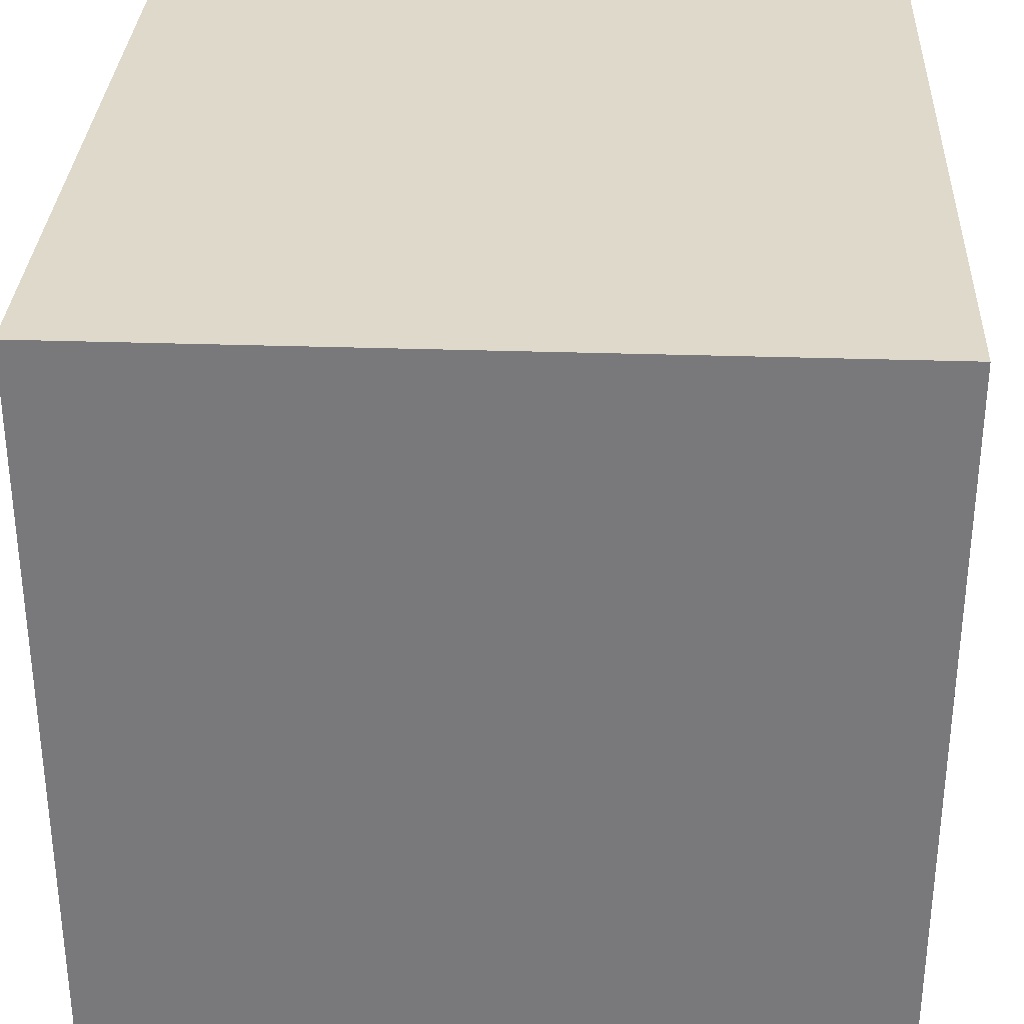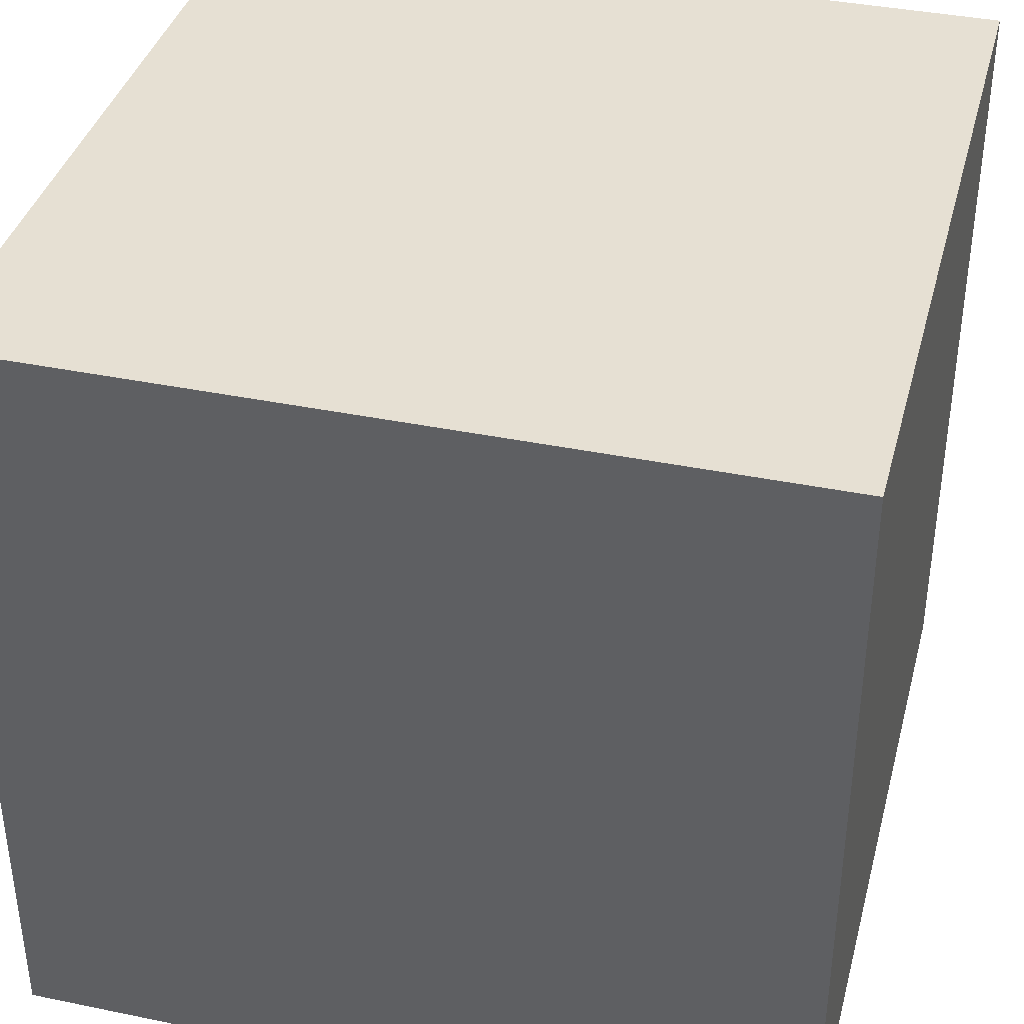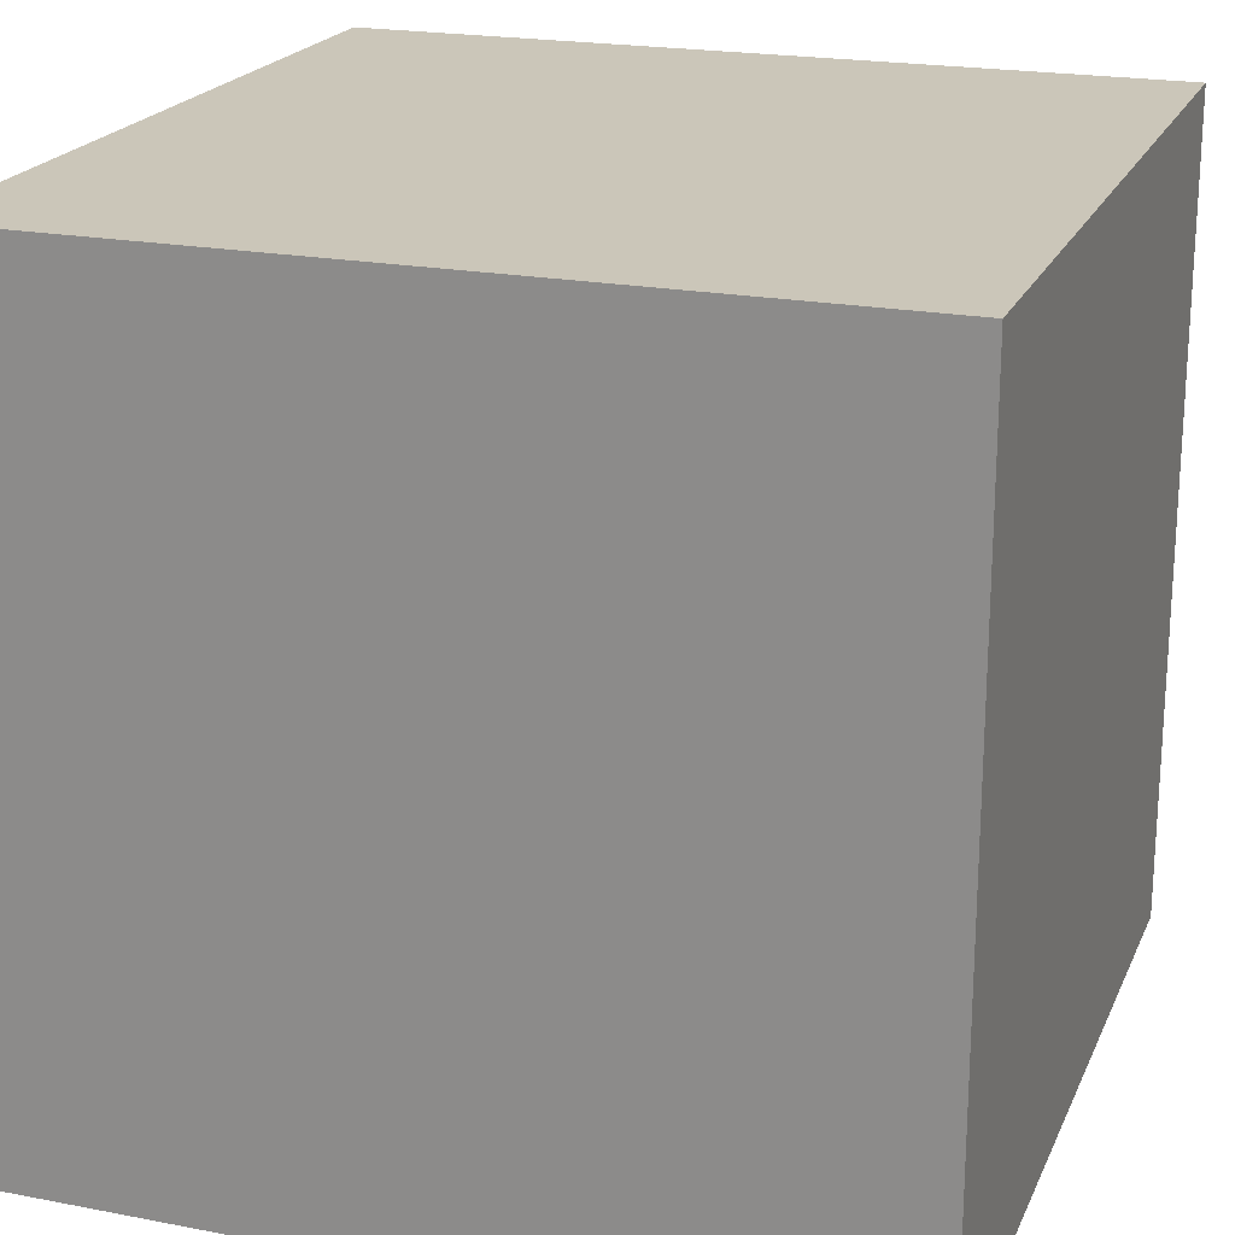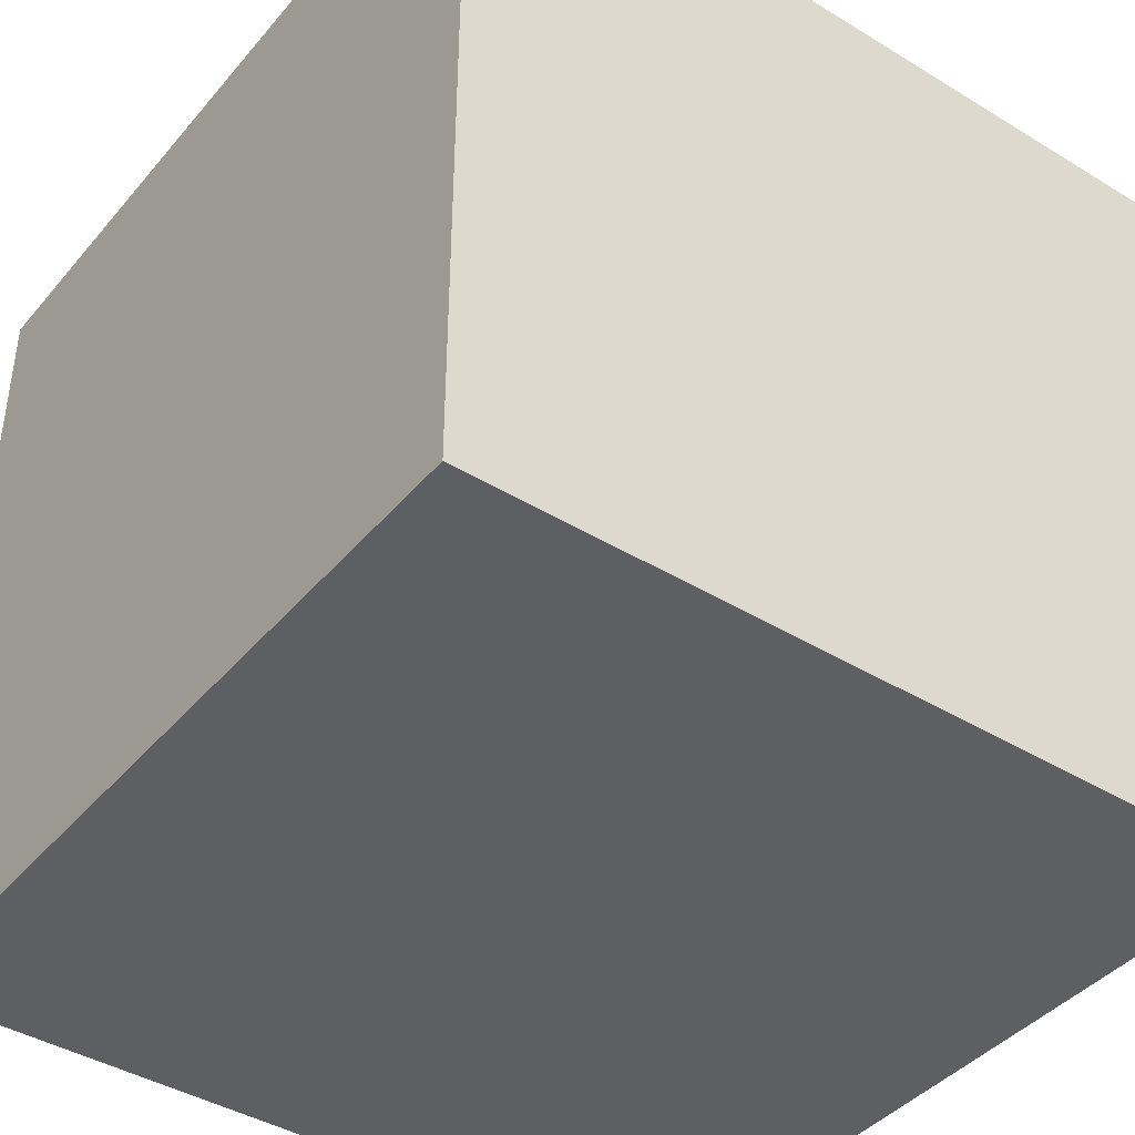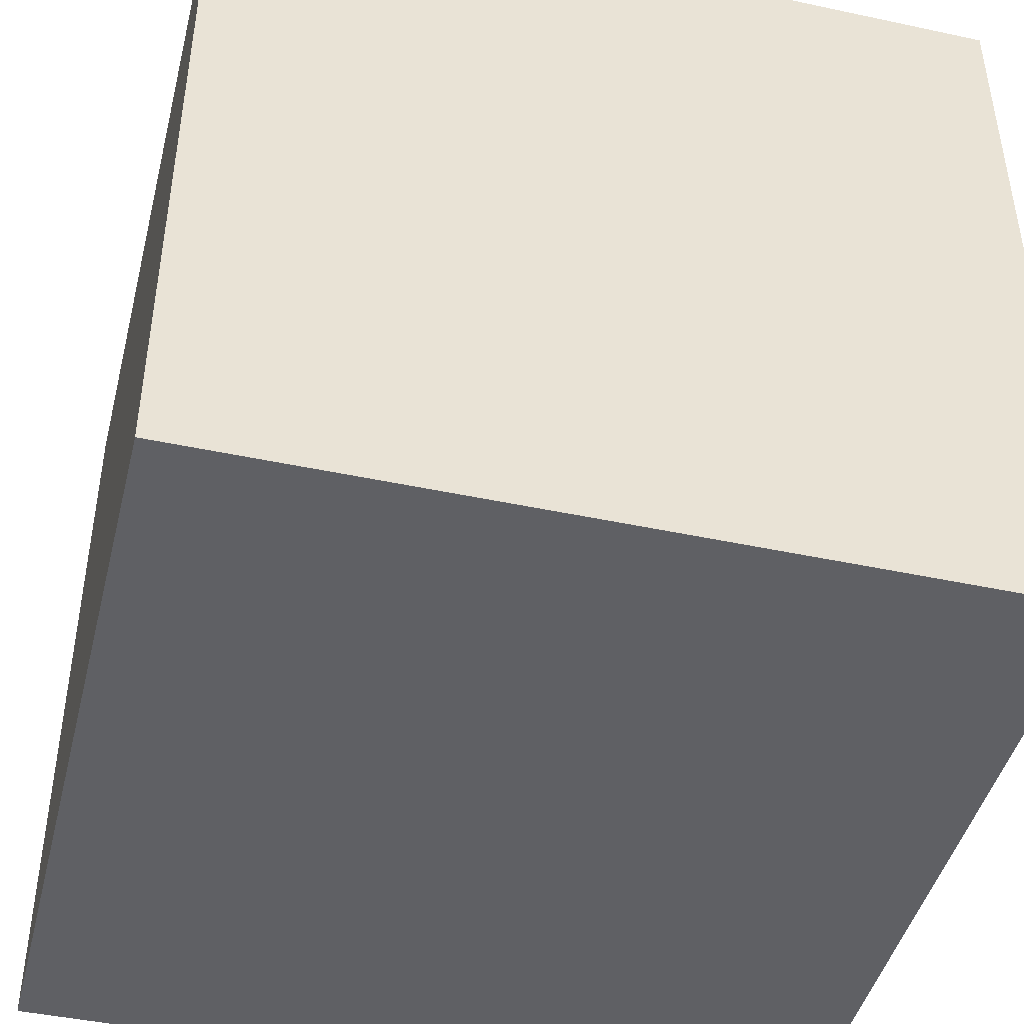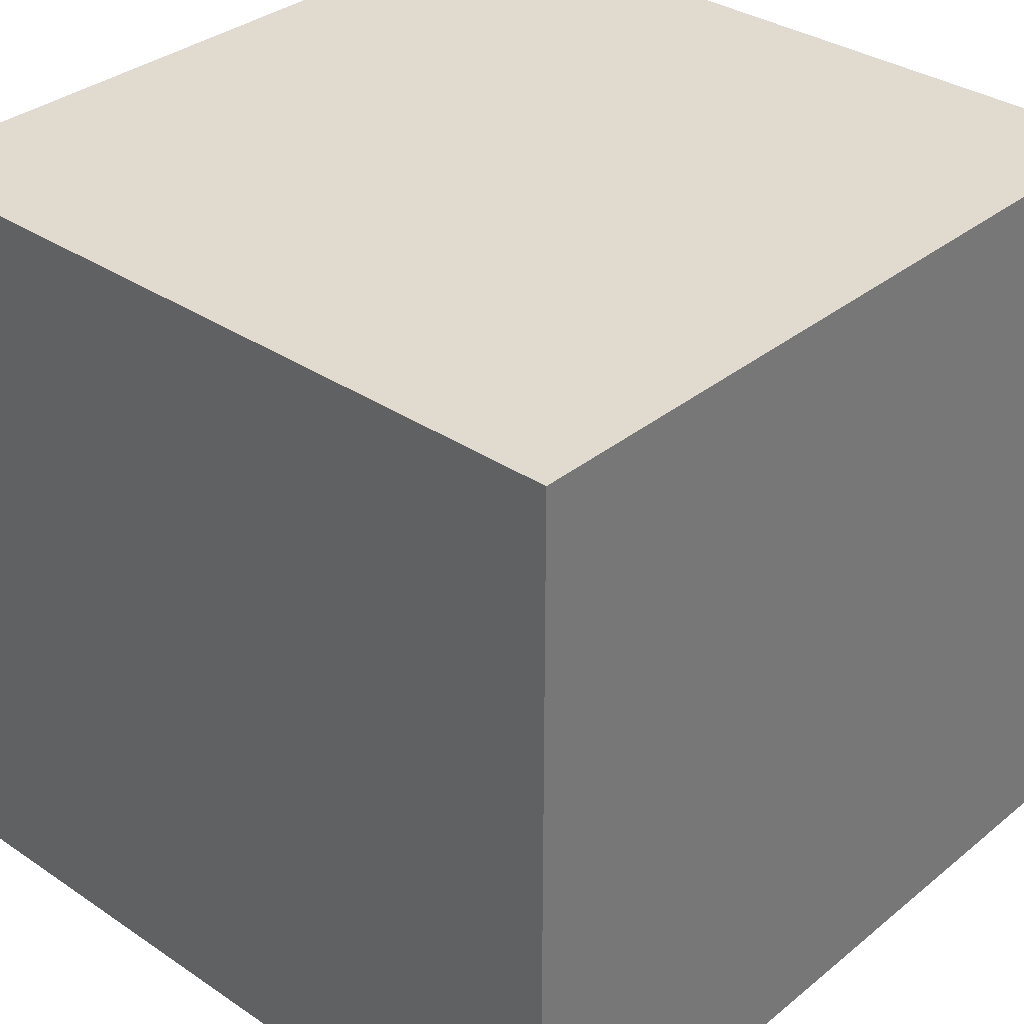
<metadata>
{"format":"obj","ext":"obj","renderer":"f3d","projection":"perspective","resolution":1024,"background":"white","views":[{"elev":31.8,"azim":-177.3,"up":"+Y"},{"elev":38.3,"azim":-75.4,"up":"+Y"},{"elev":20.9,"azim":-71.0,"up":"+Y"},{"elev":-41.6,"azim":-36.4,"up":"+Y"},{"elev":-44.8,"azim":76.0,"up":"+Y"},{"elev":33.7,"azim":-47.6,"up":"+Z"}]}
</metadata>
<code>
v 0 0 1
v 0 0 0
v 1 0 0
v 1 0 1
v 0 1 0
v 0 1 1
v 1 1 1
v 1 1 0
f 1 2 3 4
f 5 6 7 8
f 8 3 2 5
f 6 1 4 7
f 5 2 1 6
f 7 4 3 8

</code>
